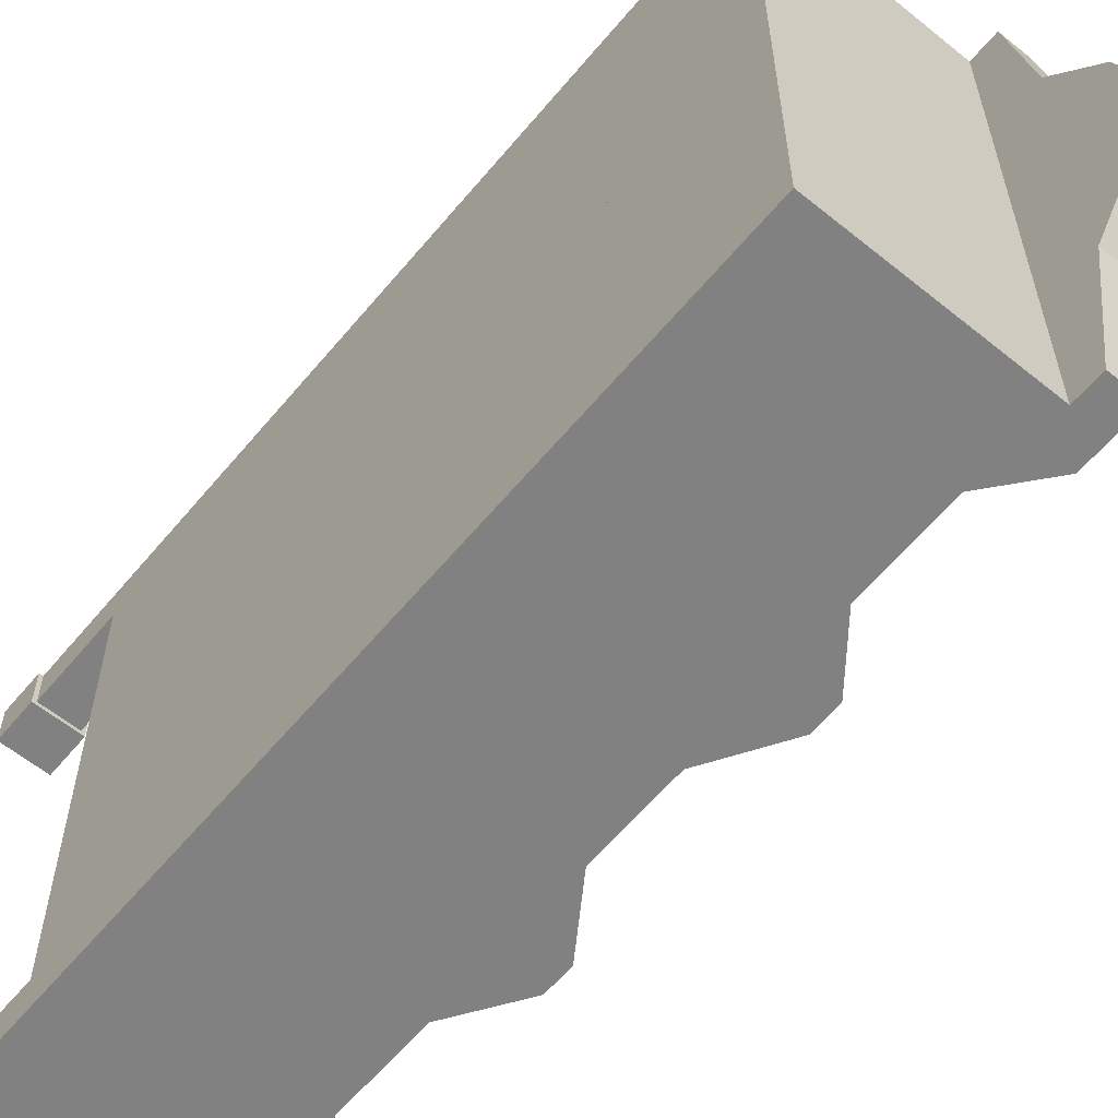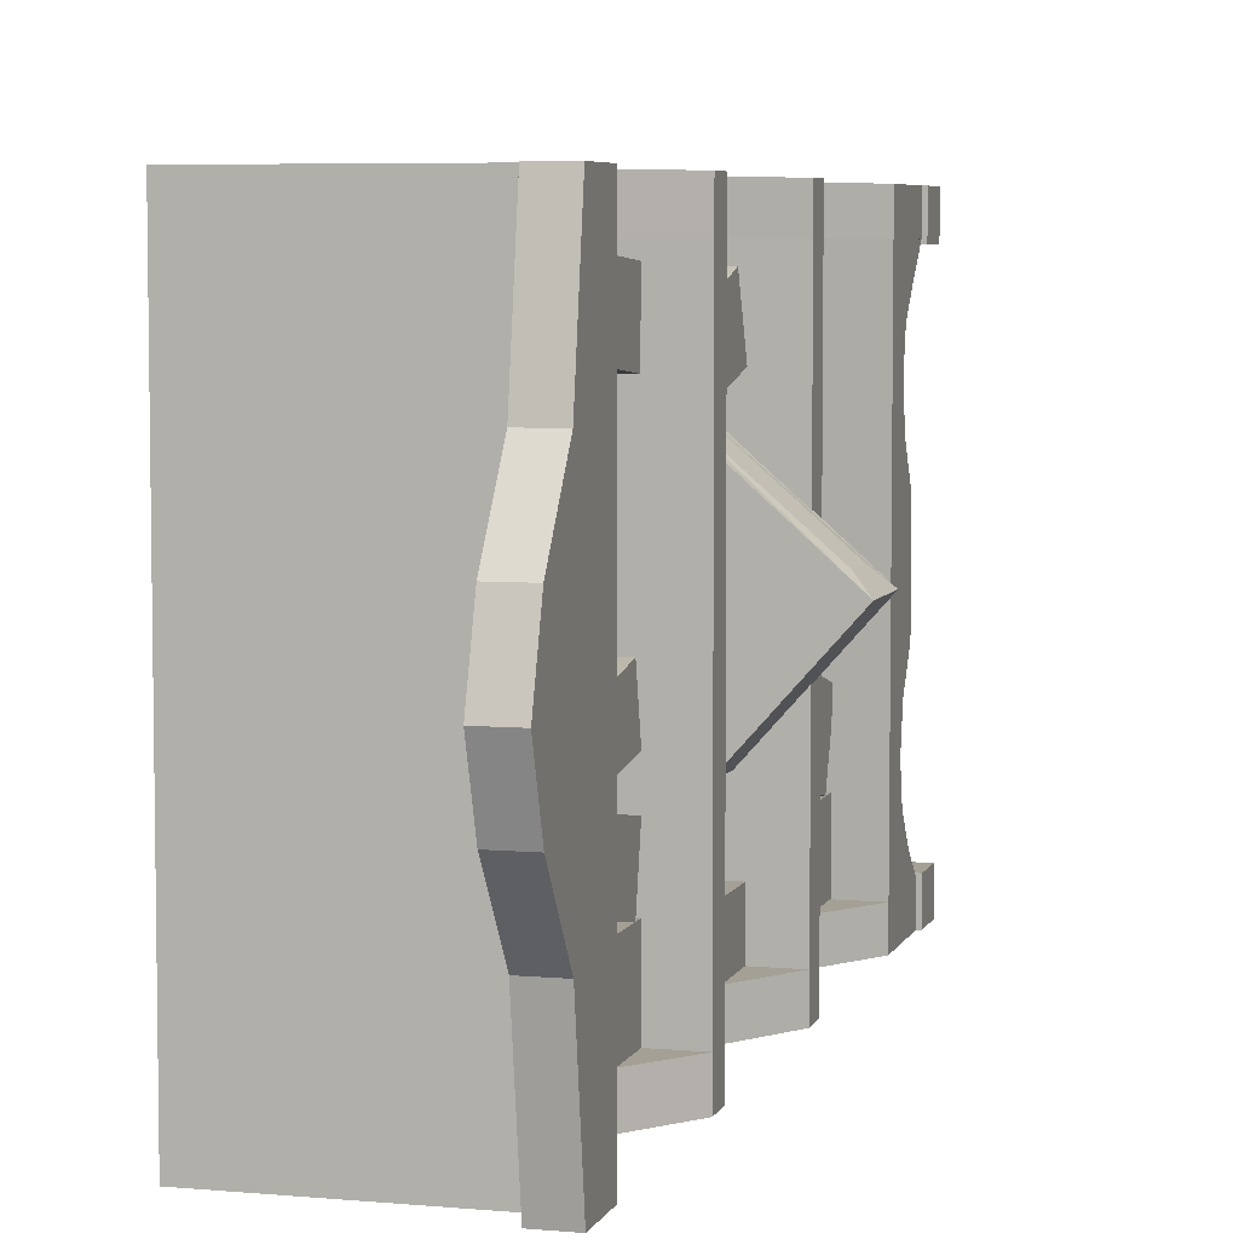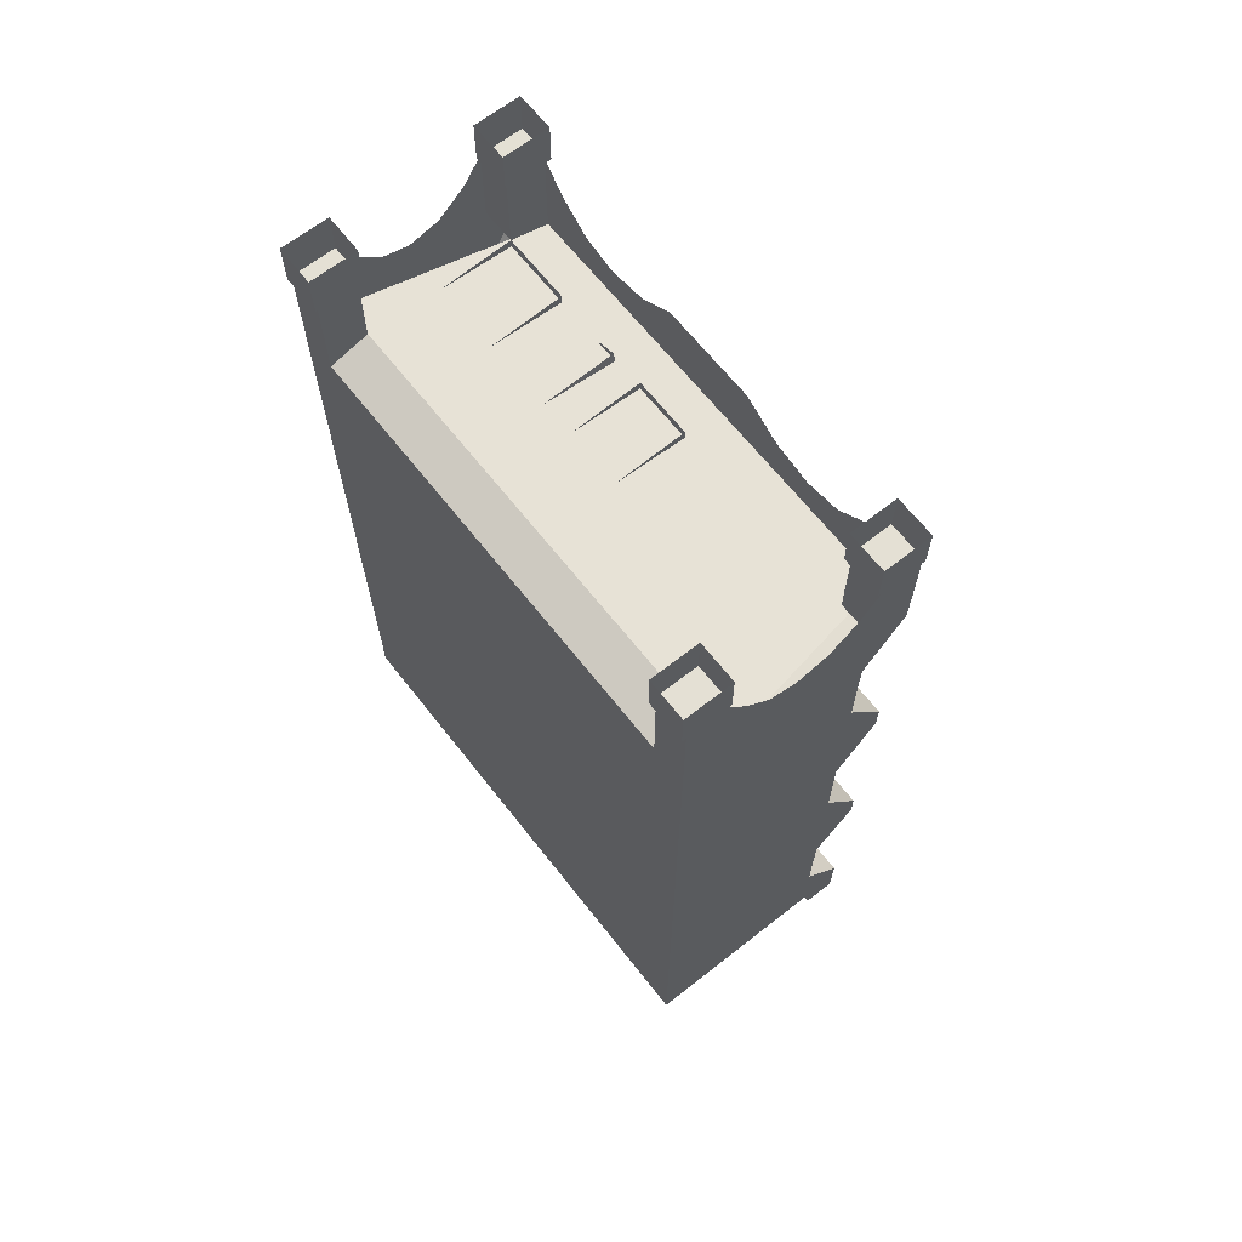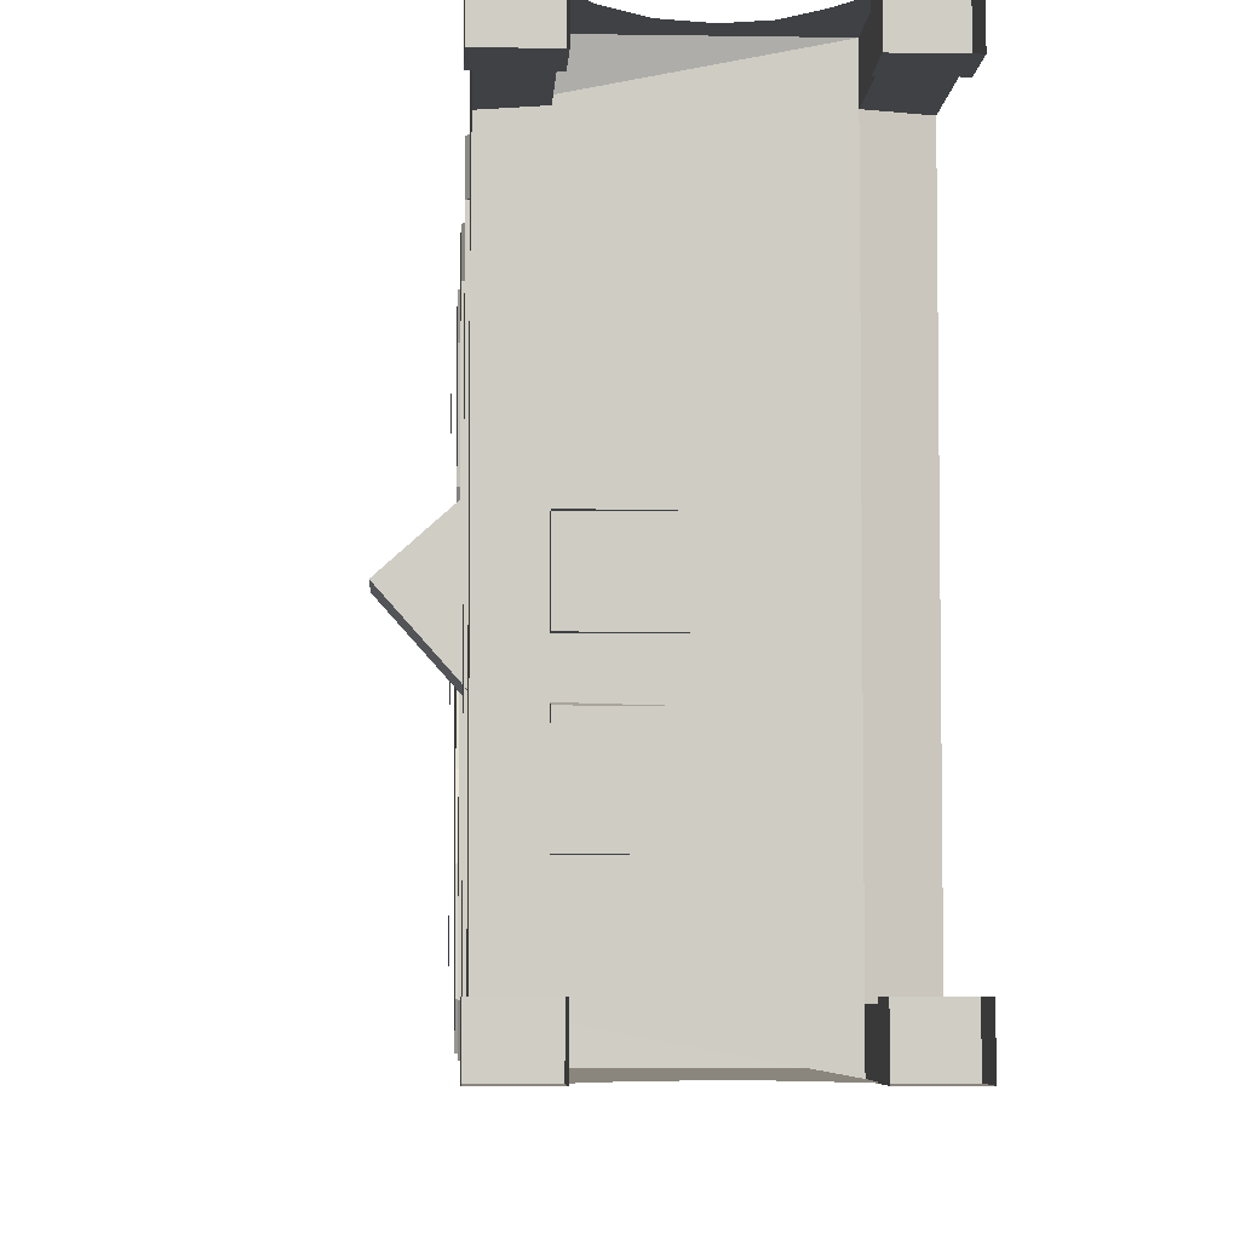
<metadata>
{"format":"obj","ext":"obj","renderer":"f3d","projection":"perspective","resolution":1024,"background":"white","views":[{"elev":-60.5,"azim":-39.6,"up":"+Z"},{"elev":5.8,"azim":15.6,"up":"+Z"},{"elev":66.1,"azim":-38.2,"up":"+Y"},{"elev":-5.6,"azim":177.0,"up":"+Z"}]}
</metadata>
<code>
v 0.08594 -1.633 0
v 0.08594 -1.68 -0.3672
v 0.08594 -1.633 -0.3672
v 0.08594 -1.664 -0.3984
v 0.08594 -1.648 -0.3984
v 0.08594 -1.633 0.3516
v 0.08594 -1.68 0.3516
v 0.08594 -1.703 0.2109
v 0.08594 -1.781 0.09375
v 0.08594 -1.805 0
v 0.08594 -1.781 -0.09375
v 0.08594 -1.703 -0.1953
v 0.08594 -1.641 0.3828
v 0.08594 -1.664 0.3828
v 0.07812 -0.2734 0.4297
v 0 -0.25 0.4297
v 0 -0.08594 0.4297
v 0.07812 -0.08594 0.4297
v 0.07812 -0.2734 0.5
v 0 -0.3906 0.5
v 0 -0.3906 0.4297
v -0.375 -0.2734 0.4297
v -0.375 -0.6875 0.4297
v -0.375 -0.6875 -0.4297
v -0.375 -0.2734 -0.4297
v -0.2969 -0.25 -0.5
v -0.2969 -0.25 0.5
v 0 -0.25 0.5
v -0.1562 -0.2031 0.5
v -0.2109 -0.1875 0.5
v -0.2578 -0.1406 0.5
v -0.2969 -0.08594 0.5
v -0.375 -0.2734 0.5
v 0.07812 -0.08594 0.5
v 0 -0.08594 0.5
v 0.08594 -0.08594 0.4219
v -0.007812 -0.08594 0.4219
v -0.007812 0 0.4219
v 0.08594 0 0.4219
v 0.08594 -0.08594 0.5
v -0.007812 -0.08594 0.5
v -0.007812 0 0.5
v 0.08594 0 0.5
v -0.375 -0.7422 -0.5
v -0.375 -0.7422 0.5
v -0.375 -0.6875 0.5
v -0.375 -0.6875 -0.5
v 0.07812 -0.6875 -0.5
v 0.07812 -0.7422 -0.5
v 0 -0.8594 -0.5
v -0.375 -1.156 -0.5
v -0.375 -1.156 0.5
v 0 -1.031 0.5
v 0 -0.8594 0.5
v 0.07812 -0.7422 0.5
v 0.07812 -0.6875 0.5
v 0 -0.5703 0.5
v -0.375 -0.2734 -0.5
v 0 -0.3906 -0.5
v 0 -0.5703 -0.5
v 0.07812 -0.6875 -0.4297
v 0 -0.5703 -0.4297
v 0 -0.3906 -0.4297
v 0.07812 -0.2734 -0.4297
v 0.07812 -0.2734 -0.5
v 0.07812 -0.08594 -0.5
v 0.07812 -0.08594 -0.4297
v 0.07812 -0.1406 -0.3828
v 0.07812 -0.1875 -0.3203
v 0.07812 -0.2031 -0.25
v 0.07812 -0.25 -0.007812
v -0.375 -0.5547 -0.3281
v -0.375 -0.5547 -0.3984
v -0.03906 -0.5547 -0.3984
v -0.03906 -0.5547 -0.3281
v 0 -0.5547 -0.2891
v -0.375 -0.5547 -0.2891
v -0.375 -0.2734 -0.2891
v 0 -0.25 -0.2891
v 0 -0.5547 -0.4297
v 0 -0.25 -0.4297
v -0.375 -0.5547 -0.4297
v -0.375 -0.6562 -0.09375
v -0.375 -0.6719 -0.1641
v -0.03906 -0.6719 -0.1641
v -0.03906 -0.6562 -0.09375
v 0 -0.6562 -0.05469
v -0.375 -0.6562 -0.05469
v -0.375 -0.2734 -0.1484
v 0 -0.25 -0.1484
v 0 -0.6797 -0.2031
v 0 -0.3047 -0.2891
v -0.375 -0.6797 -0.2031
v -0.375 -0.3047 -0.2891
v -0.375 -0.5703 -0.007812
v -0.375 -0.5703 -0.03906
v -0.03906 -0.5703 -0.03906
v -0.03906 -0.5703 -0.007812
v 0 -0.5703 0.03906
v -0.375 -0.5703 0.03906
v -0.375 -0.2734 0.03906
v 0 -0.25 0.03906
v 0 -0.5703 -0.07812
v 0 -0.25 -0.07812
v -0.375 -0.5703 -0.07812
v -0.375 -0.2734 -0.07812
v -0.1016 -0.7656 0.2734
v -0.1016 -0.8438 0.2734
v 0.1484 -0.8438 0.05469
v 0.1484 -0.7656 0.05469
v 0.1797 -0.7344 0.02344
v -0.1016 -0.7344 0.2734
v -0.2969 -0.7344 0.05469
v -0.01562 -0.7344 -0.1953
v -0.2969 -0.875 0.05469
v -0.01562 -0.875 -0.1953
v -0.1016 -0.875 0.2734
v 0.1797 -0.875 0.02344
v -0.375 -1.031 -0.3594
v -0.375 -1.031 -0.3984
v -0.03906 -1.031 -0.3984
v -0.03906 -1.031 -0.3594
v 0 -1.031 -0.3281
v -0.375 -1.031 -0.3281
v -0.375 -0.7422 -0.3281
v 0 -0.7422 -0.3281
v 0 -1.031 -0.4297
v 0 -0.7422 -0.4297
v -0.375 -1.031 -0.4297
v -0.375 -0.7422 -0.4297
v -0.375 -1 0.2969
v -0.375 -0.9922 0.2656
v -0.03906 -0.9922 0.2656
v -0.03906 -1 0.2969
v 0 -1.008 0.3359
v -0.375 -1.008 0.3359
v -0.375 -0.7891 0.3984
v 0 -0.7891 0.3984
v 0 -0.9844 0.2266
v 0 -0.7422 0.2812
v -0.375 -0.9844 0.2266
v -0.375 -0.7422 0.2812
v -0.375 -1.453 -0.07812
v -0.375 -1.438 -0.1172
v -0.03906 -1.438 -0.1172
v -0.03906 -1.453 -0.07812
v 0 -1.461 -0.04688
v -0.375 -1.461 -0.04688
v -0.375 -1.234 -0.007812
v 0 -1.234 -0.007812
v 0 -1.43 -0.1406
v 0 -1.211 -0.1094
v -0.375 -1.43 -0.1406
v -0.375 -1.211 -0.1094
v -0.375 -1.57 -0.1484
v -0.375 -1.578 -0.2031
v -0.03906 -1.578 -0.2031
v -0.03906 -1.57 -0.1484
v 0 -1.57 -0.1172
v -0.375 -1.57 -0.1172
v -0.375 -1.211 -0.1797
v 0 -1.211 -0.1797
v 0 -1.586 -0.2266
v 0 -1.234 -0.2891
v -0.375 -1.586 -0.2266
v -0.375 -1.234 -0.2891
v -0.375 -1.43 -0.3281
v -0.375 -1.43 -0.3984
v -0.03906 -1.43 -0.3984
v -0.03906 -1.43 -0.3281
v 0 -1.43 -0.2891
v -0.375 -1.43 -0.2891
v -0.375 -1.211 -0.2891
v 0 -1.211 -0.2891
v 0 -1.43 -0.4297
v 0 -1.211 -0.4297
v -0.375 -1.43 -0.4297
v -0.375 -1.211 -0.4297
v -0.375 -1.211 -0.5
v 0.07812 -1.156 -0.5
v 0.07812 -1.211 -0.5
v 0.07812 -1.211 0.5
v -0.375 -1.211 0.5
v 0.07812 -1.156 0.5
v 0 -1.031 0.4297
v 0 -0.8594 0.4297
v 0.07812 -0.7422 0.4297
v 0.01562 -1.641 0.5
v -0.375 -1.641 0.5
v -0.375 -1.641 -0.5
v 0.01562 -1.641 -0.5
v 0.01562 -1.695 0.5
v 0.07812 -1.695 0.5
v 0.07812 -1.586 0.5
v -0.375 -1.586 0.5
v -0.375 -1.602 0.4297
v -0.375 -1.602 -0.4297
v -0.375 -1.586 -0.5
v 0.07812 -1.586 -0.5
v 0.01562 -1.695 -0.5
v 0.01562 -1.734 -0.25
v 0.01562 -1.734 0.2578
v 0.07812 -1.734 0.2578
v 0.07812 -1.586 0
v -0.375 -1.156 -0.4297
v 0 -0.8594 -0.4297
v 0.07812 -0.7422 -0.4297
v 0 -1.031 -0.5
v 0.07812 -1.156 -0.4297
v -0.375 -1.156 0.4297
v -0.375 -0.7422 0.4297
v 0.07812 -1.156 0.4297
v 0 -0.25 -0.5
v 0 -0.08594 -0.5
v 0 -0.5703 0.4297
v 0.07812 -0.6875 0.4297
v 0 -1.492 -0.4297
v 0 -1.312 -0.4297
v 0.07812 -1.211 -0.4297
v 0 -1.312 -0.5
v 0 -1.492 0.5
v 0 -1.312 0.5
v 0.07812 -1.211 0.4297
v 0 -1.312 0.4297
v -0.375 -1.211 0.4297
v 0.07812 -1.586 -0.4297
v 0 -1.492 -0.5
v 0 -1.492 0.4297
v 0.07812 -1.586 0.4297
v -0.375 -1.57 0.4062
v -0.375 -1.57 0.3516
v -0.03906 -1.57 0.3516
v -0.03906 -1.57 0.4062
v 0 -1.57 0.4297
v -0.375 -1.57 0.4297
v -0.375 -1.211 0.4062
v 0 -1.211 0.4062
v 0 -1.578 0.3203
v 0 -1.219 0.2891
v -0.375 -1.578 0.3203
v -0.375 -1.219 0.2891
v 0.07812 -1.695 -0.5
v 0.07812 -1.734 -0.25
v 0.07812 -1.828 -0.1172
v 0.01562 -1.828 -0.1172
v 0.01562 -1.867 0
v 0.01562 -1.828 0.125
v 0.07812 -1.828 0.125
v 0.07812 -1.867 0
v 0.07812 -0.1406 -0.1016
v 0.07812 -0.1406 0.09375
v 0.07812 -0.1875 -0.1719
v 0.07812 -0.1875 0.1719
v 0.07812 -0.2031 0.25
v 0.07812 -0.1875 0.3203
v 0.07812 -0.1406 0.375
v 0 -0.08594 -0.4297
v 0.08594 -0.08594 -0.5
v -0.007812 -0.08594 -0.5
v -0.007812 0 -0.5
v 0.08594 0 -0.5
v 0.08594 -0.08594 -0.4219
v -0.007812 -0.08594 -0.4219
v -0.007812 0 -0.4219
v 0.08594 0 -0.4219
v -0.2969 -0.25 0.4297
v -0.375 -0.08594 0.4297
v -0.2969 -0.08594 0.4297
v -0.375 -0.08594 0.5
v -0.2891 -0.08594 0.4219
v -0.3828 -0.08594 0.4219
v -0.3828 0 0.4219
v -0.2891 0 0.4219
v -0.2891 -0.08594 0.5
v -0.3828 -0.08594 0.5
v -0.3828 0 0.5
v -0.2891 0 0.5
v -0.375 -0.08594 -0.5
v -0.2969 -0.08594 -0.5
v -0.2969 -0.25 -0.4297
v -0.2969 -0.08594 -0.4297
v -0.375 -0.08594 -0.4297
v -0.2891 -0.08594 -0.5
v -0.3828 -0.08594 -0.5
v -0.3828 0 -0.5
v -0.2891 0 -0.5
v -0.2891 -0.08594 -0.4219
v -0.3828 -0.08594 -0.4219
v -0.3828 0 -0.4219
v -0.2891 0 -0.4219
v -0.03906 -0.1406 0.5
v -0.09375 -0.1875 0.5
v -0.03906 -0.1406 -0.5
v -0.09375 -0.1875 -0.5
v -0.1562 -0.2031 -0.5
v -0.2109 -0.1875 -0.5
v -0.2578 -0.1406 -0.5
f 1 2 3
f 3 2 4
f 3 4 5
f 6 7 1
f 1 7 8
f 1 8 9
f 1 9 10
f 1 10 11
f 1 11 12
f 1 12 2
f 6 13 14
f 6 14 7
f 15 18 19
f 15 19 20
f 15 20 21
f 27 15 28
f 27 28 15
f 15 28 19
f 28 35 16
f 16 35 17
f 19 18 34
f 36 37 38
f 36 38 39
f 36 39 40
f 36 40 37
f 37 40 41
f 37 41 42
f 37 42 38
f 41 40 43
f 41 43 42
f 40 39 43
f 48 60 61
f 61 60 62
f 64 63 65
f 64 65 66
f 64 66 67
f 53 184 185
f 53 185 186
f 53 186 54
f 54 186 187
f 54 187 55
f 181 180 184
f 181 184 182
f 188 192 193
f 188 193 194
f 188 194 195
f 188 195 189
f 189 195 196
f 189 196 190
f 190 196 197
f 190 197 198
f 190 198 199
f 190 199 191
f 191 199 200
f 192 202 193
f 193 202 203
f 207 206 49
f 49 206 50
f 50 206 127
f 50 127 208
f 180 208 209
f 209 208 127
f 212 185 184
f 63 59 65
f 62 60 59
f 62 59 63
f 216 215 56
f 56 215 57
f 57 215 21
f 57 21 20
f 219 218 181
f 181 218 220
f 182 222 223
f 223 222 224
f 217 226 227
f 217 227 220
f 217 220 218
f 226 199 227
f 229 228 194
f 194 228 221
f 224 222 221
f 224 221 228
f 55 49 56
f 56 49 48
f 199 242 200
f 200 242 243
f 200 243 201
f 201 243 244
f 201 244 245
f 202 247 203
f 203 247 248
f 245 244 249
f 245 249 246
f 246 249 248
f 246 248 247
f 81 257 213
f 213 257 214
f 258 259 260
f 258 260 261
f 258 261 262
f 258 262 259
f 259 262 263
f 259 263 264
f 259 264 260
f 263 262 265
f 263 265 264
f 262 261 265
f 266 268 27
f 27 268 32
f 33 269 22
f 22 269 267
f 270 271 272
f 270 272 273
f 270 273 274
f 270 274 271
f 271 274 275
f 271 275 276
f 271 276 272
f 275 274 277
f 275 277 276
f 274 273 277
f 26 279 280
f 280 279 281
f 25 282 58
f 58 282 278
f 283 284 285
f 283 285 286
f 283 286 287
f 283 287 284
f 284 287 288
f 284 288 289
f 284 289 285
f 288 287 290
f 288 290 289
f 287 286 290
f 198 197 190
f 197 196 195
f 197 195 198
f 15 16 17
f 15 17 18
f 15 21 22
f 22 21 23
f 22 23 24
f 22 24 25
f 22 25 26
f 22 26 27
f 27 26 15
f 27 28 29
f 27 29 30
f 27 30 31
f 27 31 32
f 27 32 33
f 27 33 19
f 27 19 28
f 28 19 34
f 28 34 35
f 44 45 46
f 44 46 47
f 44 47 48
f 44 48 49
f 44 49 50
f 44 50 51
f 44 51 45
f 45 51 52
f 45 52 53
f 45 53 54
f 45 54 55
f 45 55 46
f 46 55 56
f 46 56 57
f 46 57 33
f 46 33 47
f 47 33 58
f 47 58 59
f 47 59 60
f 47 60 48
f 61 62 24
f 24 62 25
f 25 62 63
f 25 63 64
f 64 67 68
f 64 68 69
f 64 69 70
f 64 70 71
f 64 71 15
f 64 15 26
f 179 51 180
f 179 180 181
f 179 181 182
f 179 182 183
f 179 183 51
f 51 183 52
f 52 183 182
f 52 182 184
f 52 184 53
f 188 189 190
f 188 190 191
f 188 191 192
f 191 200 192
f 192 200 201
f 192 201 202
f 193 203 204
f 193 204 194
f 130 205 127
f 130 127 206
f 130 206 207
f 50 208 51
f 51 208 180
f 209 127 205
f 186 185 210
f 186 210 211
f 186 211 187
f 185 212 210
f 65 59 58
f 65 58 213
f 65 213 214
f 65 214 66
f 21 215 23
f 23 215 216
f 57 20 33
f 33 20 19
f 178 197 217
f 178 217 218
f 178 218 219
f 181 220 179
f 179 220 198
f 179 198 195
f 179 195 183
f 183 195 221
f 183 221 222
f 183 222 182
f 223 224 225
f 225 224 196
f 225 196 197
f 225 197 178
f 197 226 217
f 227 199 198
f 227 198 220
f 224 228 196
f 196 228 229
f 194 221 195
f 55 45 44
f 55 44 49
f 201 245 246
f 201 246 202
f 202 246 247
f 203 248 204
f 204 248 249
f 204 249 244
f 204 244 243
f 204 243 242
f 204 242 199
f 250 251 71
f 250 71 252
f 252 71 70
f 251 253 71
f 71 253 254
f 71 254 15
f 15 254 255
f 15 255 256
f 15 256 18
f 81 64 67
f 81 67 257
f 266 22 267
f 266 267 268
f 33 32 269
f 26 58 278
f 26 278 279
f 280 281 25
f 25 281 282
f 28 35 291
f 28 291 292
f 28 292 29
f 293 214 213
f 293 213 294
f 294 213 295
f 295 213 26
f 295 26 296
f 296 26 297
f 297 26 279
f 58 26 213
f 211 210 205
f 211 205 130
f 72 73 74
f 72 74 75
f 83 84 85
f 83 85 86
f 95 96 97
f 95 97 98
f 107 108 109
f 107 109 110
f 119 120 121
f 119 121 122
f 131 132 133
f 131 133 134
f 143 144 145
f 143 145 146
f 155 156 157
f 155 157 158
f 167 168 169
f 167 169 170
f 230 231 232
f 230 232 233
f 72 75 76
f 72 76 77
f 77 76 78
f 78 76 79
f 79 76 80
f 79 80 81
f 81 80 82
f 81 82 25
f 75 74 80
f 75 80 76
f 80 74 73
f 80 73 82
f 107 110 111
f 107 111 112
f 112 111 113
f 113 111 114
f 113 114 115
f 115 114 116
f 115 116 117
f 117 116 118
f 117 118 108
f 108 118 109
f 109 118 110
f 110 118 111
f 111 118 114
f 114 118 116
f 167 170 171
f 167 171 172
f 172 171 173
f 173 171 174
f 174 171 175
f 174 175 176
f 176 175 177
f 176 177 178
f 170 169 175
f 170 175 171
f 175 169 168
f 175 168 177
f 83 86 87
f 83 87 88
f 88 87 89
f 89 87 90
f 90 87 91
f 90 91 92
f 92 91 93
f 92 93 94
f 86 85 91
f 86 91 87
f 91 85 84
f 91 84 93
f 131 134 135
f 131 135 136
f 136 135 137
f 137 135 138
f 138 135 139
f 138 139 140
f 140 139 141
f 140 141 142
f 134 133 139
f 134 139 135
f 139 133 132
f 139 132 141
f 155 158 159
f 155 159 160
f 160 159 161
f 161 159 162
f 162 159 163
f 162 163 164
f 164 163 165
f 164 165 166
f 158 157 163
f 158 163 159
f 163 157 156
f 163 156 165
f 95 98 99
f 95 99 100
f 100 99 101
f 101 99 102
f 102 99 103
f 102 103 104
f 104 103 105
f 104 105 106
f 98 97 103
f 98 103 99
f 103 97 96
f 103 96 105
f 119 122 123
f 119 123 124
f 124 123 125
f 125 123 126
f 126 123 127
f 126 127 128
f 128 127 129
f 128 129 130
f 122 121 127
f 122 127 123
f 127 121 120
f 127 120 129
f 143 146 147
f 143 147 148
f 148 147 149
f 149 147 150
f 150 147 151
f 150 151 152
f 152 151 153
f 152 153 154
f 146 145 151
f 146 151 147
f 151 145 144
f 151 144 153
f 230 233 234
f 230 234 235
f 238 232 231
f 238 231 240
f 233 232 238
f 233 238 234
f 235 234 236
f 236 234 237
f 239 238 240
f 239 240 241
f 237 234 238
f 237 238 239

</code>
